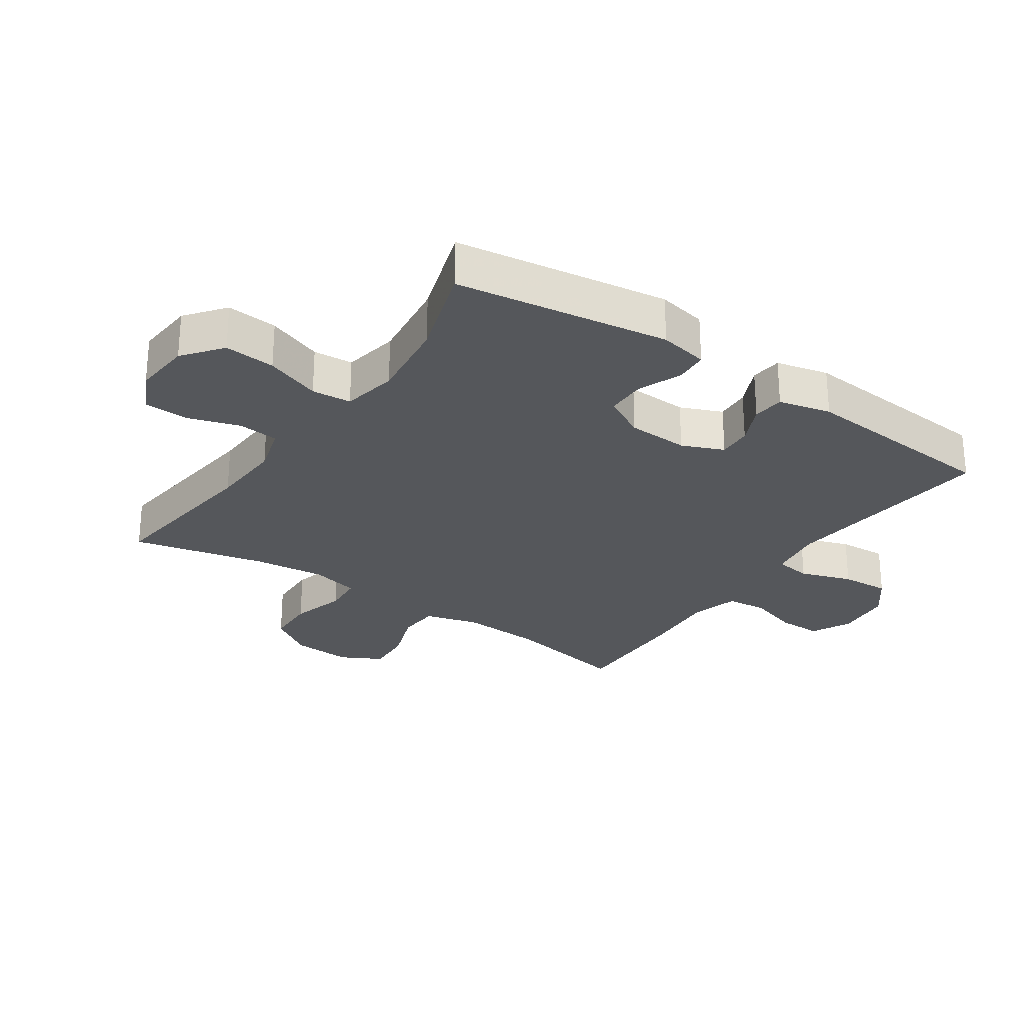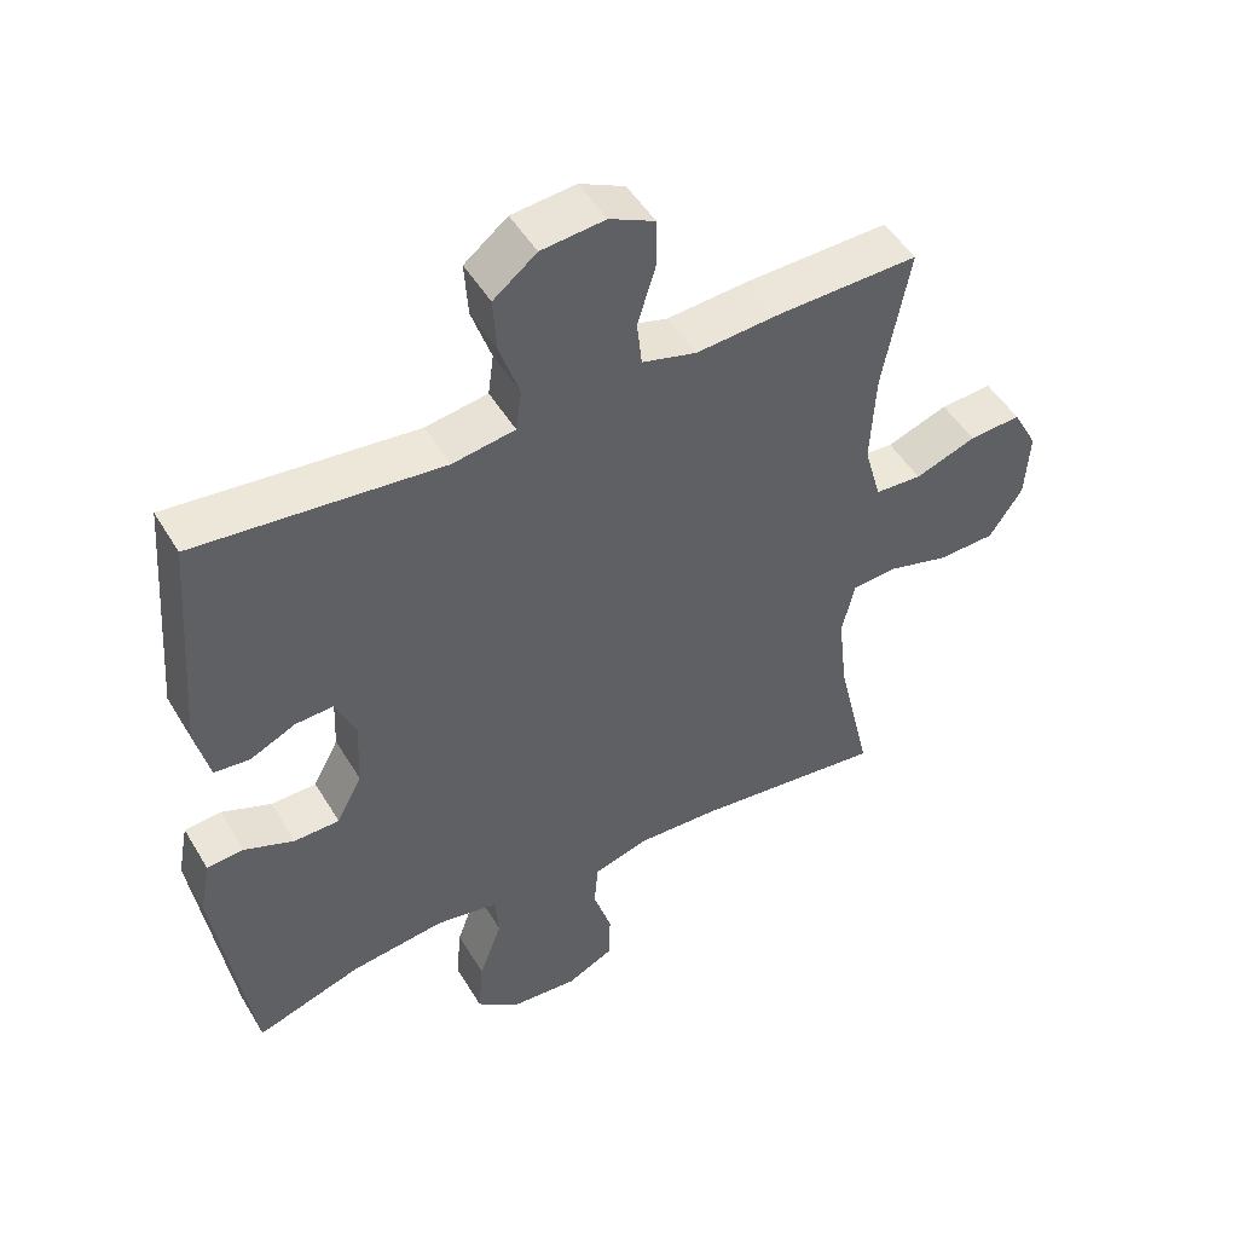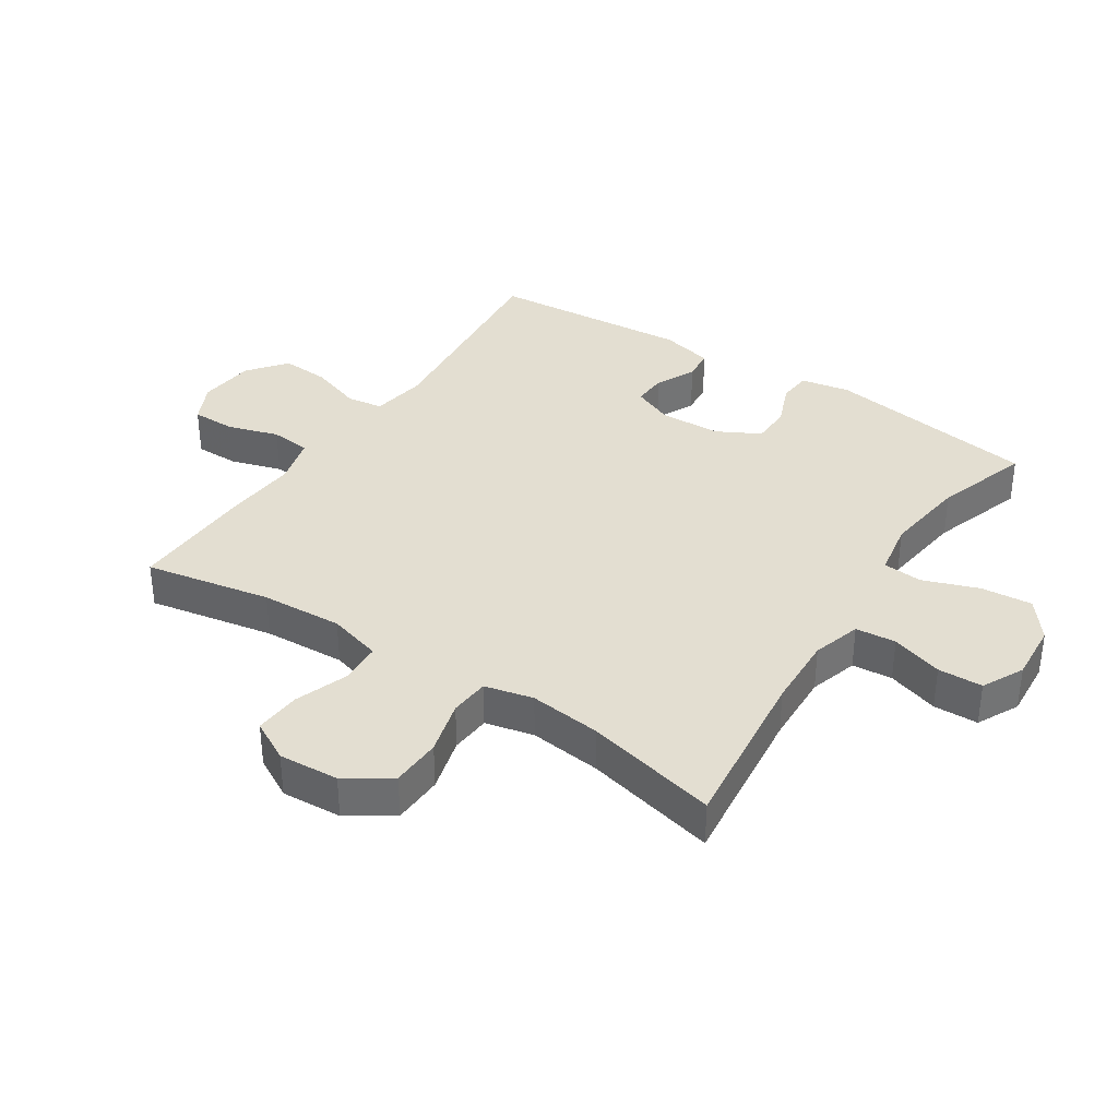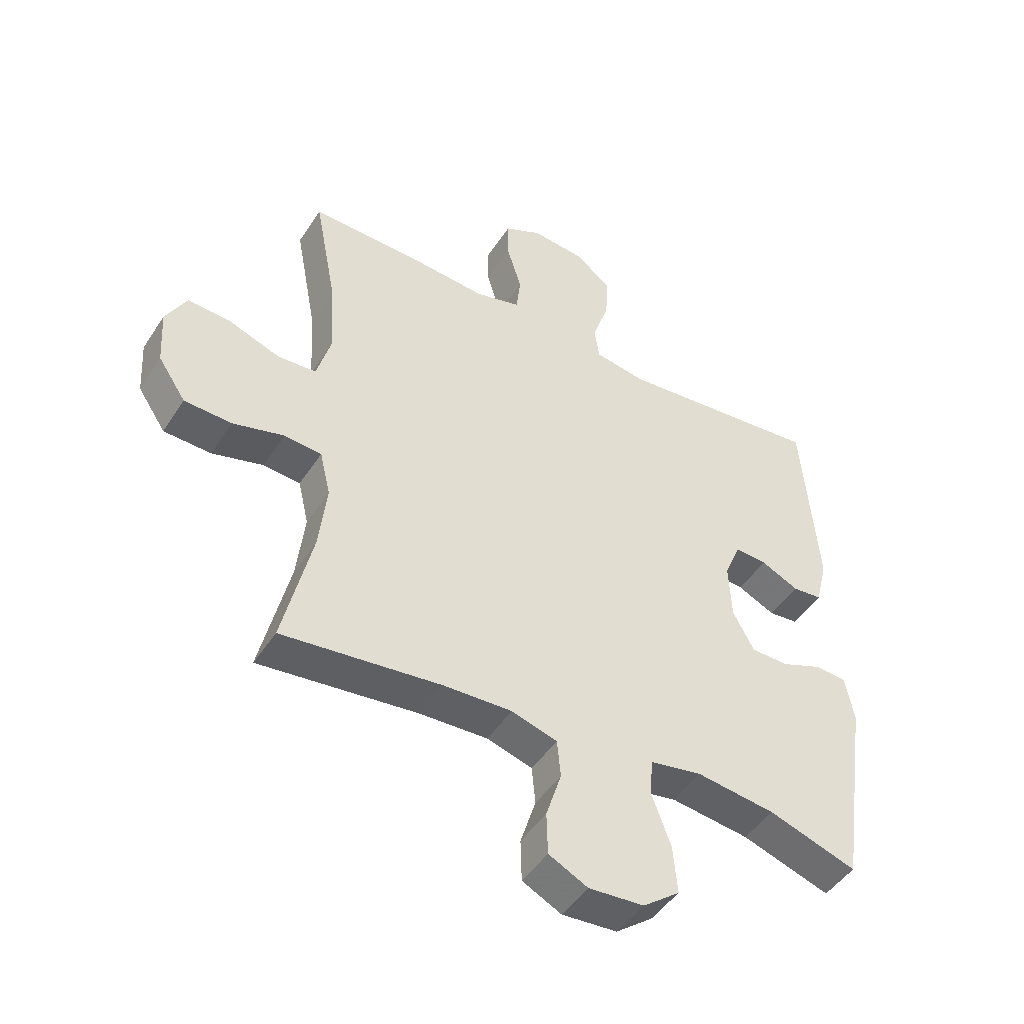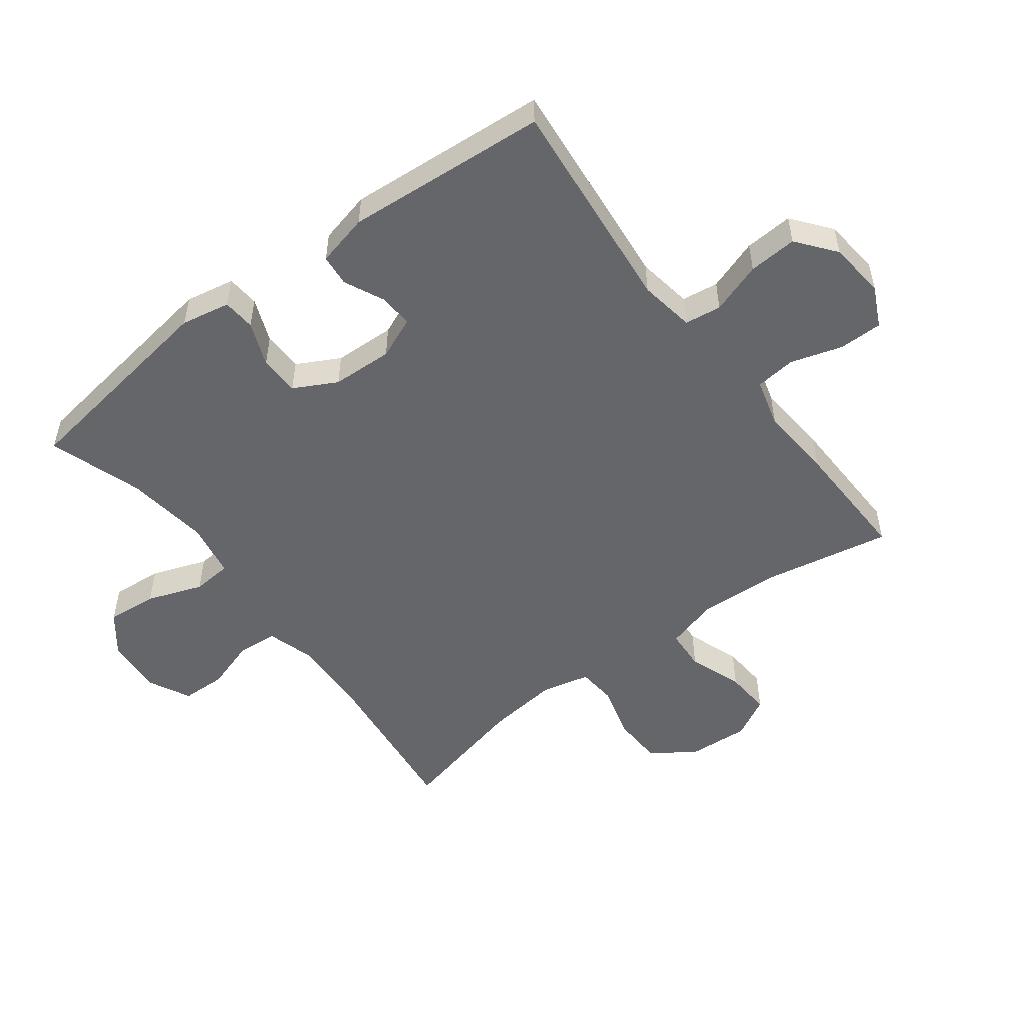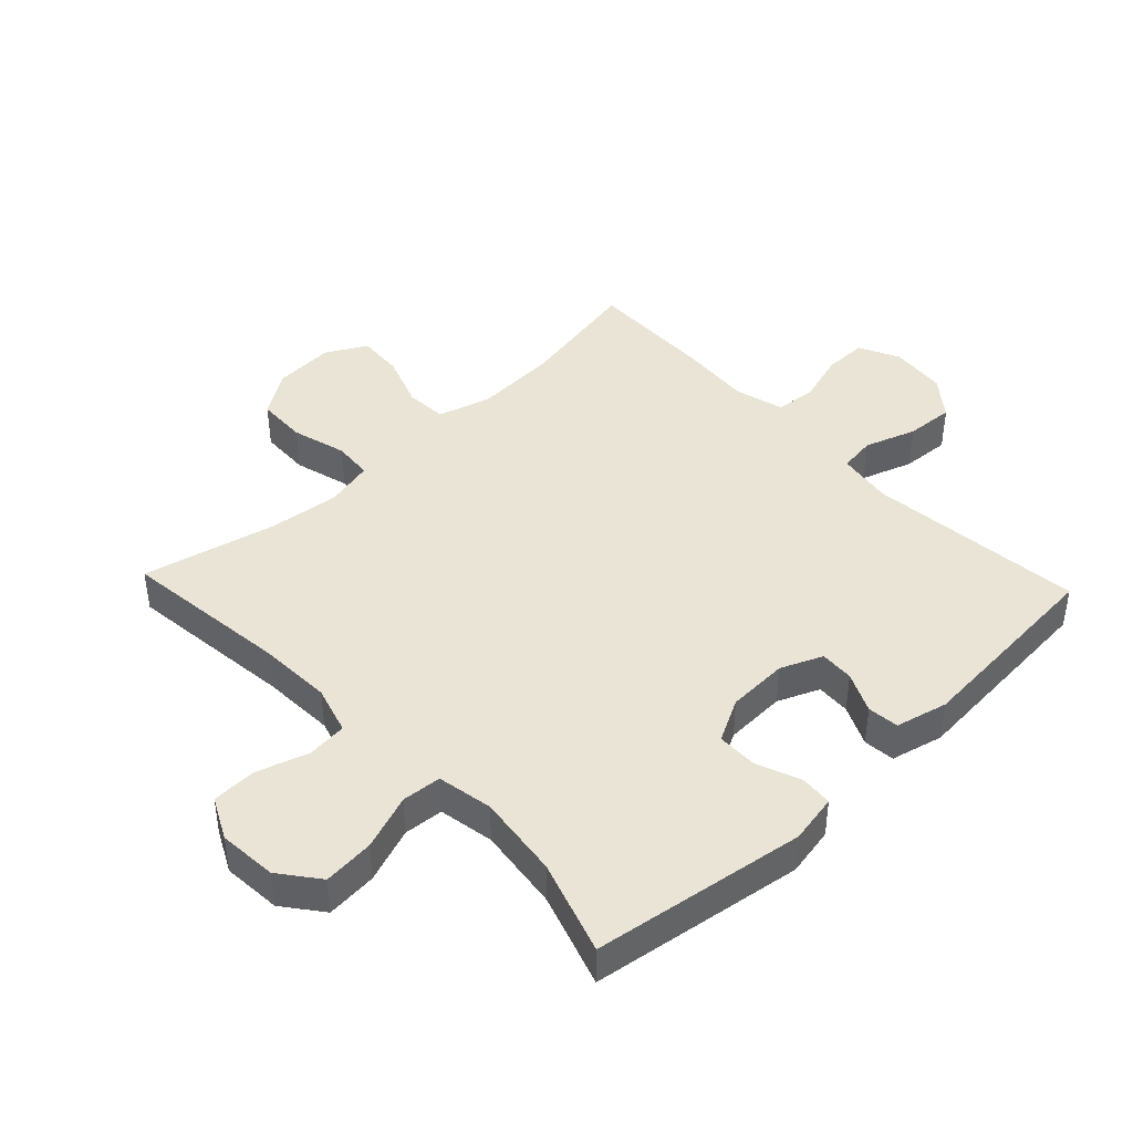
<metadata>
{"format":"obj","ext":"obj","renderer":"f3d","projection":"perspective","resolution":1024,"background":"white","views":[{"elev":-26.9,"azim":-124.6,"up":"+Y"},{"elev":49.1,"azim":-29.8,"up":"+Z"},{"elev":36.2,"azim":123.3,"up":"+Y"},{"elev":-47.2,"azim":148.6,"up":"+Z"},{"elev":-51.9,"azim":-52.9,"up":"+Y"},{"elev":42.7,"azim":-133.4,"up":"+Y"}]}
</metadata>
<code>
v -0.5 0.07 -0.5
v -0.55 0.07 -0.162
v -0.535 0.07 -0.084
v -0.483 0.07 -0.08
v -0.413 0.07 -0.108
v -0.349 0.07 -0.107
v -0.313 0.07 -0.039
v -0.309 0.07 0.058
v -0.337 0.07 0.124
v -0.391 0.07 0.121
v -0.455 0.07 0.091
v -0.505 0.07 0.096
v -0.525 0.07 0.179
v -0.5 0.07 0.5
v -0.154 0.07 0.465
v -0.066 0.07 0.479
v -0.058 0.07 0.537
v -0.086 0.07 0.619
v -0.091 0.07 0.696
v -0.03 0.07 0.744
v 0.06 0.07 0.753
v 0.124 0.07 0.722
v 0.124 0.07 0.653
v 0.099 0.07 0.571
v 0.106 0.07 0.507
v 0.183 0.07 0.486
v 0.301 0.07 0.495
v 0.5 0.07 0.5
v 0.462 0.07 0.3
v 0.455 0.07 0.17
v 0.479 0.07 0.085
v 0.545 0.07 0.081
v 0.631 0.07 0.112
v 0.704 0.07 0.117
v 0.739 0.07 0.052
v 0.733 0.07 -0.044
v 0.686 0.07 -0.114
v 0.606 0.07 -0.117
v 0.519 0.07 -0.093
v 0.456 0.07 -0.098
v 0.438 0.07 -0.175
v 0.451 0.07 -0.29
v 0.5 0.07 -0.5
v 0.232 0.07 -0.469
v 0.116 0.07 -0.464
v 0.039 0.07 -0.487
v 0.033 0.07 -0.551
v 0.059 0.07 -0.633
v 0.057 0.07 -0.704
v -0.009 0.07 -0.737
v -0.102 0.07 -0.73
v -0.164 0.07 -0.682
v -0.157 0.07 -0.601
v -0.125 0.07 -0.513
v -0.13 0.07 -0.45
v -0.218 0.07 -0.434
v -0.351 0.07 -0.451
v -0.5 0 -0.5
v -0.55 0 -0.162
v -0.535 0 -0.084
v -0.483 0 -0.08
v -0.413 0 -0.108
v -0.349 0 -0.107
v -0.313 0 -0.039
v -0.309 0 0.058
v -0.337 0 0.124
v -0.391 0 0.121
v -0.455 0 0.091
v -0.505 0 0.096
v -0.525 0 0.179
v -0.5 0 0.5
v -0.154 0 0.465
v -0.066 0 0.479
v -0.058 0 0.537
v -0.086 0 0.619
v -0.091 0 0.696
v -0.03 0 0.744
v 0.06 0 0.753
v 0.124 0 0.722
v 0.124 0 0.653
v 0.099 0 0.571
v 0.106 0 0.507
v 0.183 0 0.486
v 0.301 0 0.495
v 0.5 0 0.5
v 0.462 0 0.3
v 0.455 0 0.17
v 0.479 0 0.085
v 0.545 0 0.081
v 0.631 0 0.112
v 0.704 0 0.117
v 0.739 0 0.052
v 0.733 0 -0.044
v 0.686 0 -0.114
v 0.606 0 -0.117
v 0.519 0 -0.093
v 0.456 0 -0.098
v 0.438 0 -0.175
v 0.451 0 -0.29
v 0.5 0 -0.5
v 0.232 0 -0.469
v 0.116 0 -0.464
v 0.039 0 -0.487
v 0.033 0 -0.551
v 0.059 0 -0.633
v 0.057 0 -0.704
v -0.009 0 -0.737
v -0.102 0 -0.73
v -0.164 0 -0.682
v -0.157 0 -0.601
v -0.125 0 -0.513
v -0.13 0 -0.45
v -0.218 0 -0.434
v -0.351 0 -0.451
f 51 52 53 54
f 51 54 55
f 50 51 55
f 47 48 49 50
f 46 47 50 55
f 45 46 55
f 44 45 55 56
f 42 43 44
f 41 42 44 56
f 36 37 38 39
f 36 39 40
f 35 36 40
f 32 33 34 35
f 31 32 35 40
f 30 31 40 41
f 26 27 28 29
f 25 26 29 30
f 21 22 23 24
f 21 24 25
f 20 21 25
f 17 18 19 20
f 17 20 25
f 16 17 25 30
f 12 13 14 15
f 10 11 12 15
f 9 10 15 16
f 8 9 16 30
f 2 3 4 5
f 57 1 2 5
f 57 5 6
f 56 57 6 7
f 30 41 56
f 7 8 30 56
f 111 110 109 108
f 112 111 108
f 112 108 107
f 107 106 105 104
f 112 107 104 103
f 112 103 102
f 113 112 102 101
f 101 100 99
f 113 101 99 98
f 96 95 94 93
f 97 96 93
f 97 93 92
f 92 91 90 89
f 97 92 89 88
f 98 97 88 87
f 86 85 84 83
f 87 86 83 82
f 81 80 79 78
f 82 81 78
f 82 78 77
f 77 76 75 74
f 82 77 74
f 87 82 74 73
f 72 71 70 69
f 72 69 68 67
f 73 72 67 66
f 87 73 66 65
f 62 61 60 59
f 62 59 58 114
f 63 62 114
f 64 63 114 113
f 113 98 87
f 113 87 65 64
f 1 58 59 2
f 2 59 60 3
f 3 60 61 4
f 4 61 62 5
f 5 62 63 6
f 6 63 64 7
f 7 64 65 8
f 8 65 66 9
f 9 66 67 10
f 10 67 68 11
f 11 68 69 12
f 12 69 70 13
f 13 70 71 14
f 14 71 72 15
f 15 72 73 16
f 16 73 74 17
f 17 74 75 18
f 18 75 76 19
f 19 76 77 20
f 20 77 78 21
f 21 78 79 22
f 22 79 80 23
f 23 80 81 24
f 24 81 82 25
f 25 82 83 26
f 26 83 84 27
f 27 84 85 28
f 28 85 86 29
f 29 86 87 30
f 30 87 88 31
f 31 88 89 32
f 32 89 90 33
f 33 90 91 34
f 34 91 92 35
f 35 92 93 36
f 36 93 94 37
f 37 94 95 38
f 38 95 96 39
f 39 96 97 40
f 40 97 98 41
f 41 98 99 42
f 42 99 100 43
f 43 100 101 44
f 44 101 102 45
f 45 102 103 46
f 46 103 104 47
f 47 104 105 48
f 48 105 106 49
f 49 106 107 50
f 50 107 108 51
f 51 108 109 52
f 52 109 110 53
f 53 110 111 54
f 54 111 112 55
f 55 112 113 56
f 56 113 114 57
f 57 114 58 1

</code>
